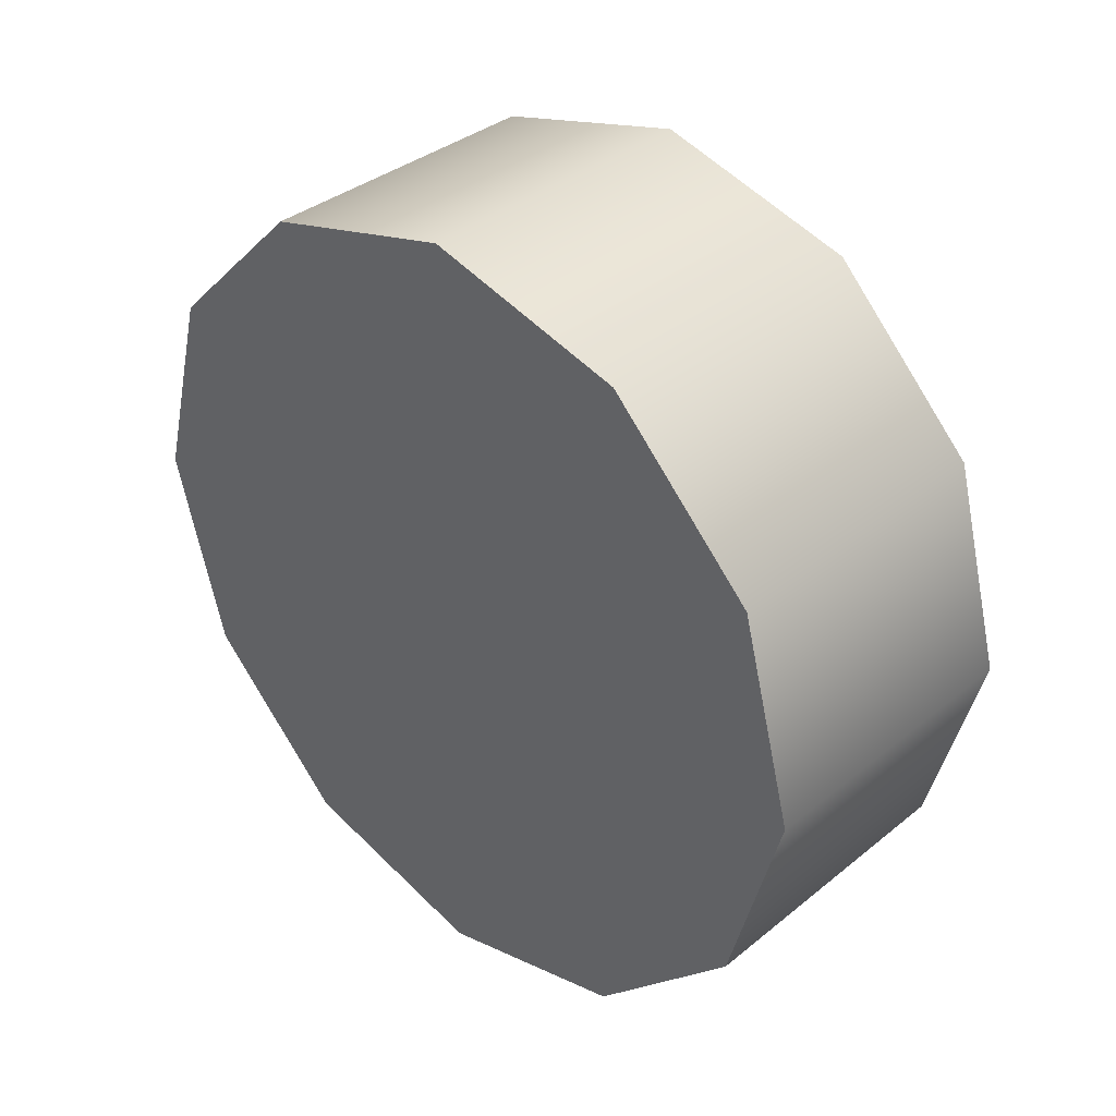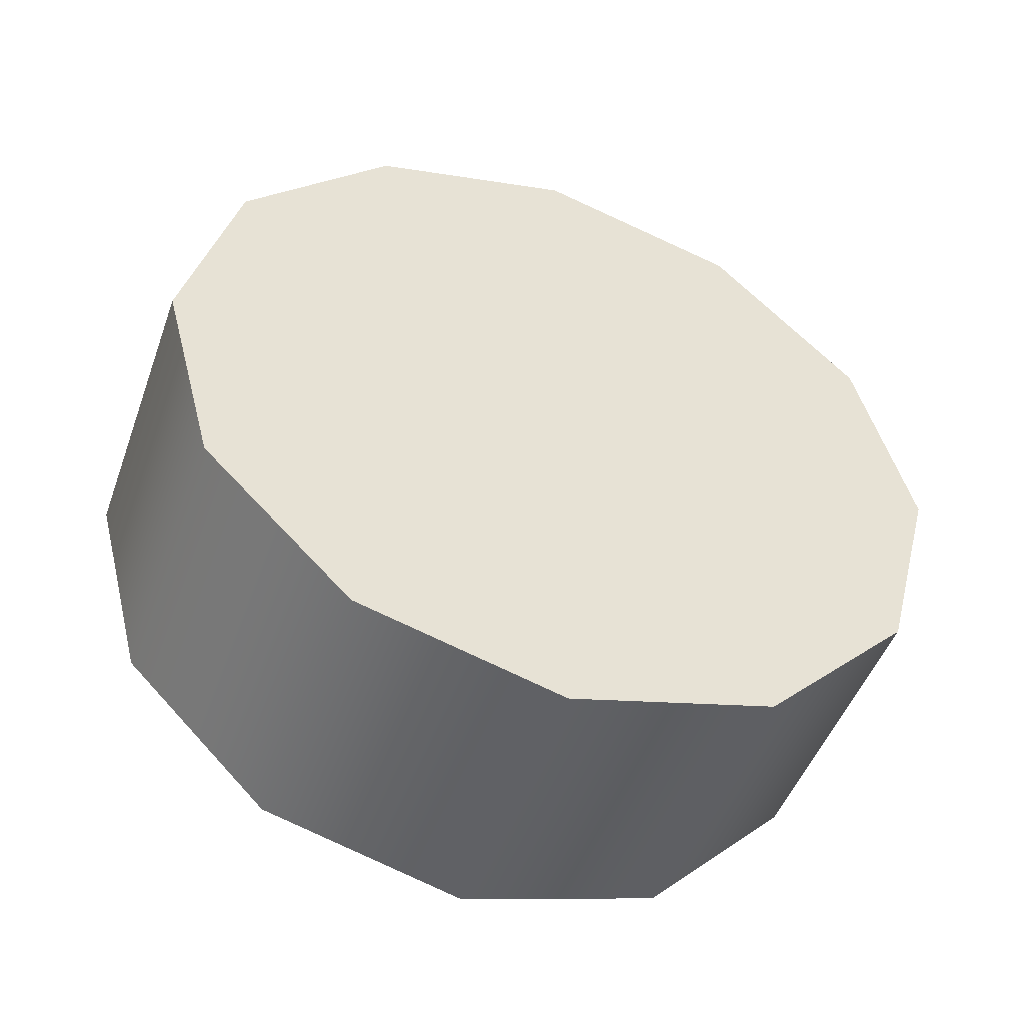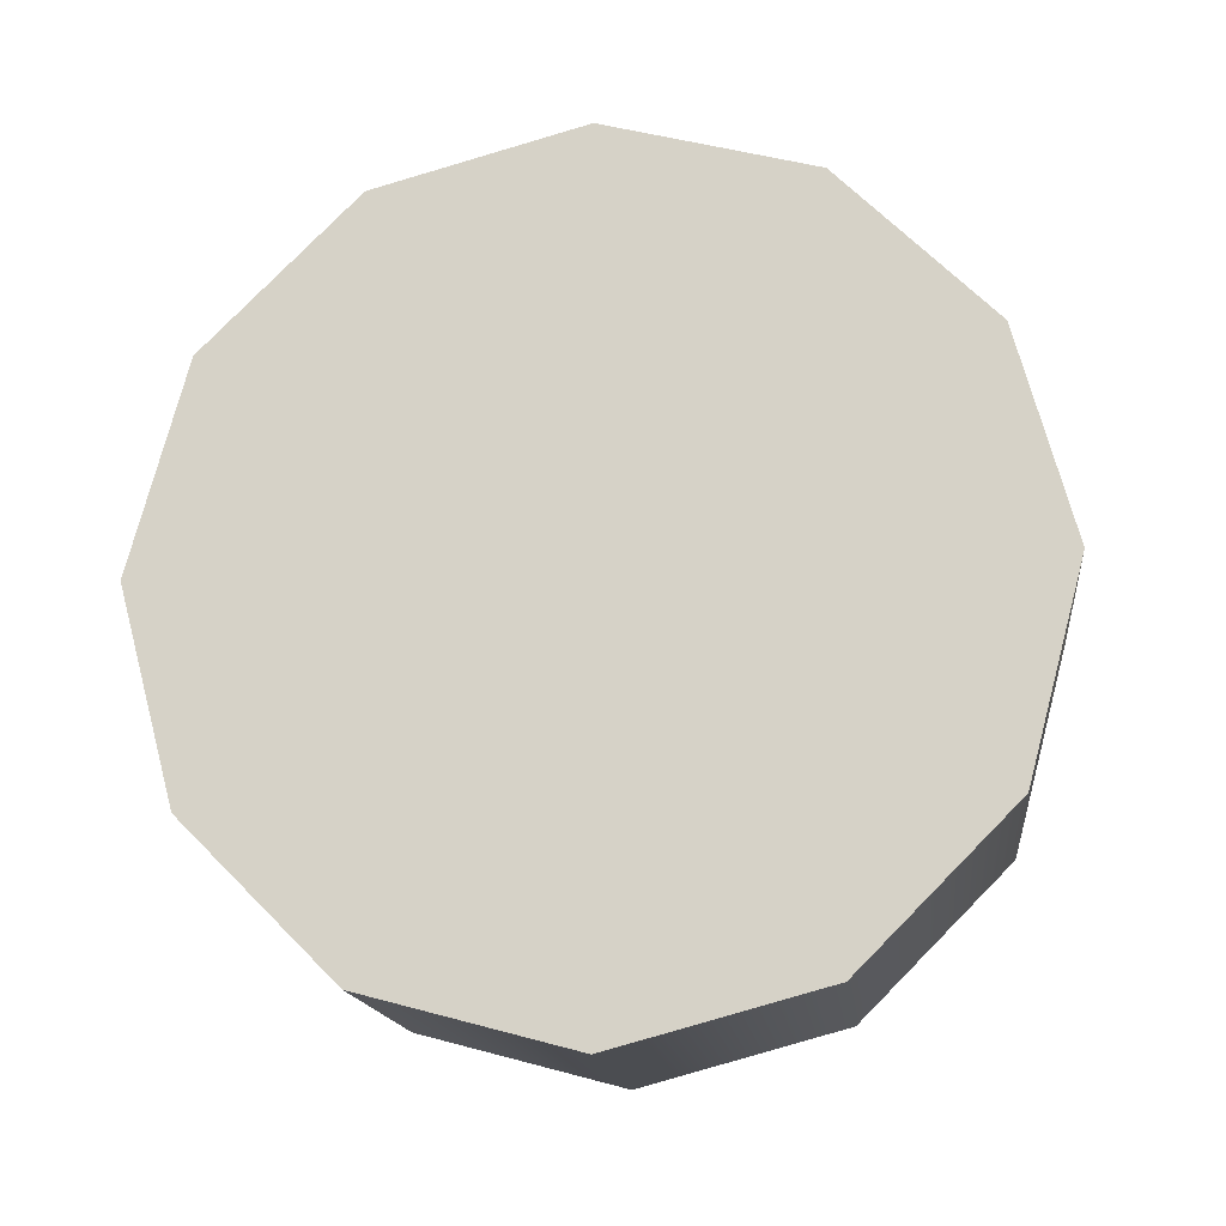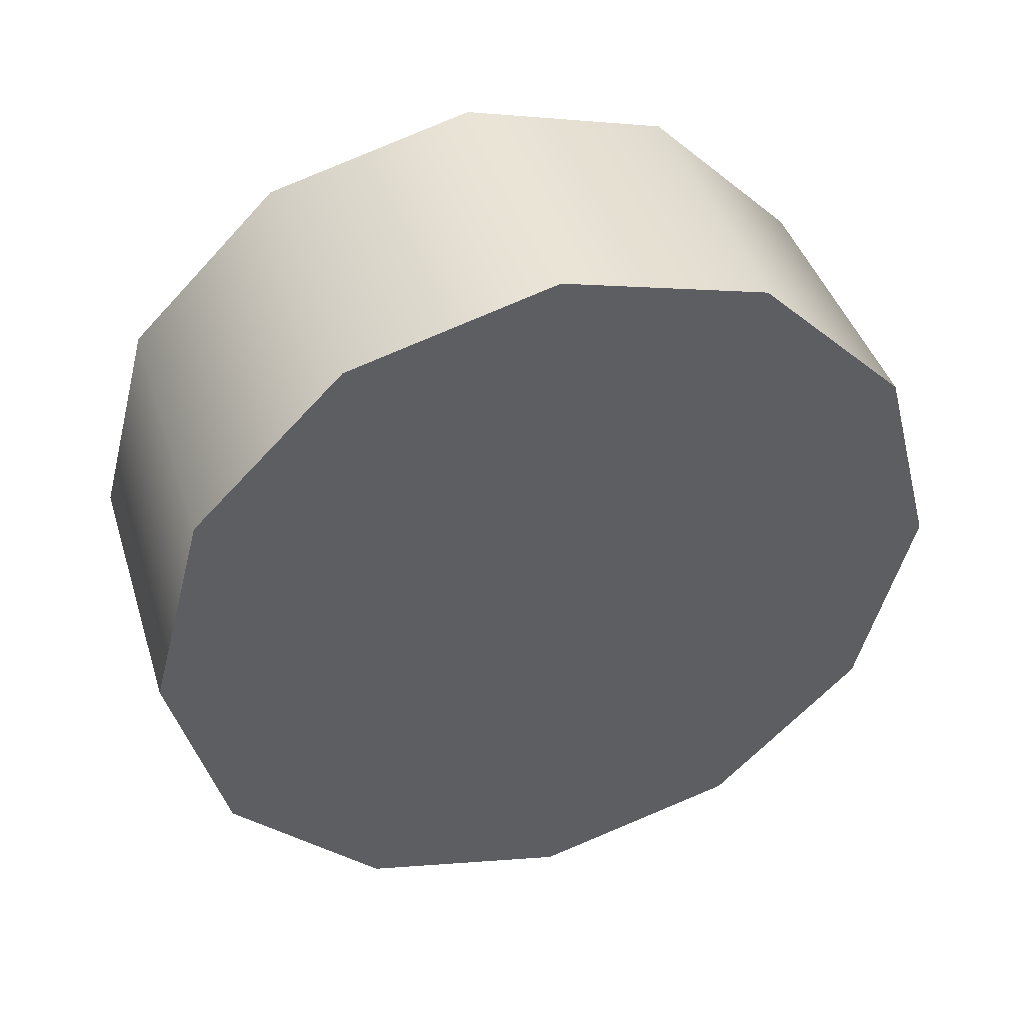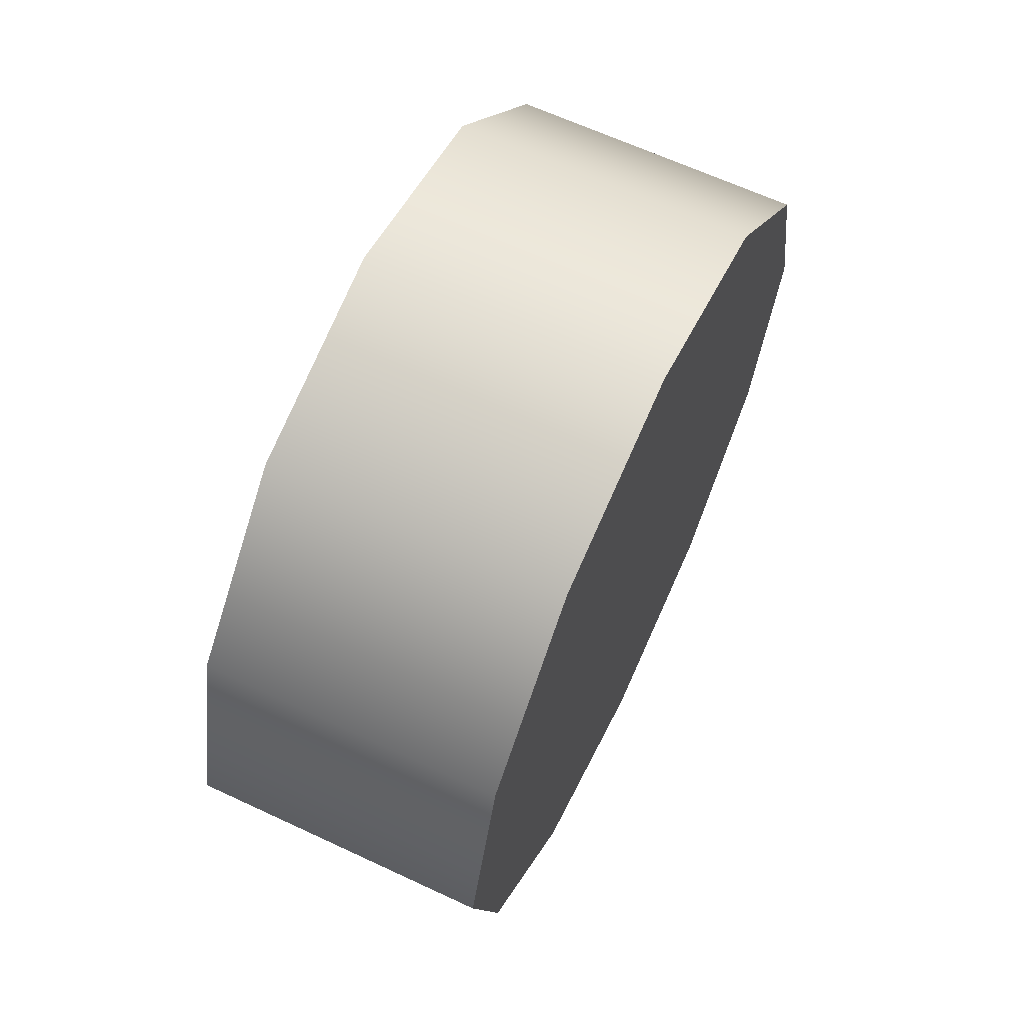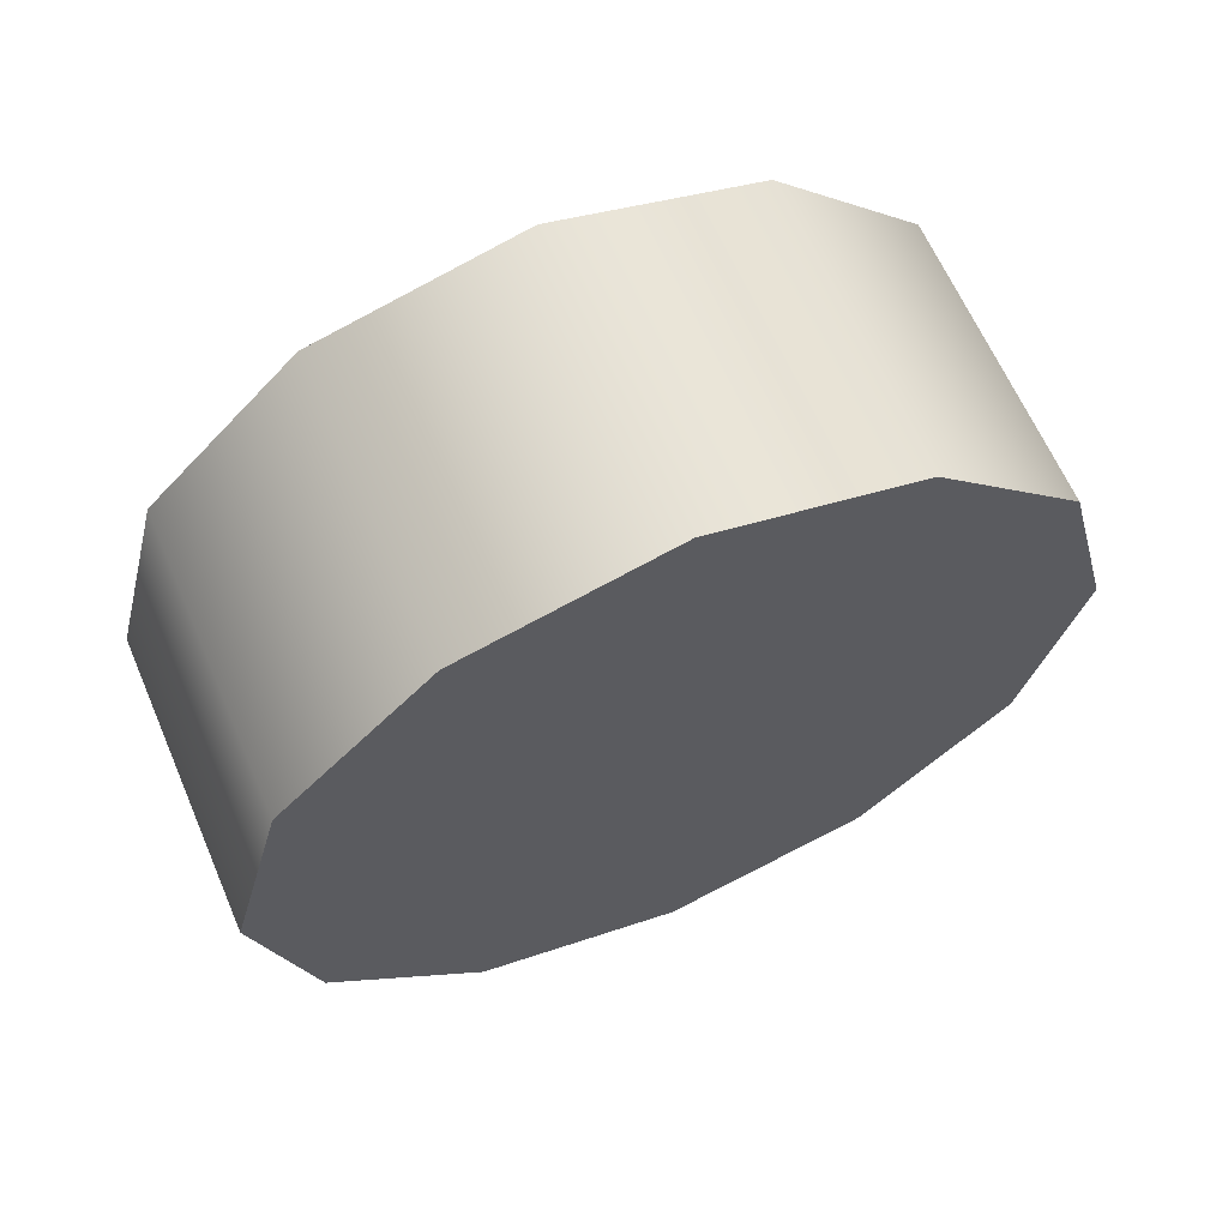
<metadata>
{"format":"obj","ext":"obj","renderer":"f3d","projection":"perspective","resolution":1024,"background":"white","views":[{"elev":36.3,"azim":133.6,"up":"+Y"},{"elev":-48.5,"azim":-109.6,"up":"+Y"},{"elev":-15.9,"azim":96.6,"up":"+Z"},{"elev":42.5,"azim":72.9,"up":"+Z"},{"elev":64.6,"azim":-154.8,"up":"+Z"},{"elev":64.0,"azim":66.6,"up":"+Z"}]}
</metadata>
<code>
v 1.054 -0.5084 0.6938
v 1.37 -0.5084 0.6938
v 1.37 -0.4506 0.4781
v 1.054 -0.4506 0.4781
v 1.054 -0.6663 0.8517
v 1.37 -0.6663 0.8517
v 1.054 -0.882 0.9095
v 1.37 -0.882 0.9095
v 1.054 -1.098 0.8517
v 1.37 -1.098 0.8517
v 1.054 -1.256 0.6938
v 1.37 -1.256 0.6938
v 1.054 -1.313 0.4781
v 1.37 -1.313 0.4781
v 1.054 -1.256 0.2624
v 1.37 -1.256 0.2624
v 1.054 -1.098 0.1045
v 1.37 -1.098 0.1045
v 1.054 -0.882 0.04675
v 1.37 -0.882 0.04675
v 1.054 -0.6663 0.1045
v 1.37 -0.6663 0.1045
v 1.37 -0.882 0.04675
v 1.054 -0.882 0.04675
v 1.054 -0.5084 0.2624
v 1.37 -0.5084 0.2624
v 1.37 -0.5084 0.2624
v 1.37 -0.4506 0.4781
v 1.37 -0.5084 0.6938
v 1.37 -0.6663 0.8517
v 1.37 -0.882 0.9095
v 1.37 -1.098 0.8517
v 1.37 -1.256 0.6938
v 1.37 -1.313 0.4781
v 1.37 -1.256 0.2624
v 1.37 -1.098 0.1045
v 1.37 -0.882 0.04675
v 1.37 -0.6663 0.1045
v 1.054 -0.4506 0.4781
v 1.054 -0.5084 0.2624
v 1.054 -0.6663 0.1045
v 1.054 -0.882 0.04675
v 1.054 -1.098 0.1045
v 1.054 -1.256 0.2624
v 1.054 -1.313 0.4781
v 1.054 -1.256 0.6938
v 1.054 -1.098 0.8517
v 1.054 -0.882 0.9095
v 1.054 -0.6663 0.8517
v 1.054 -0.5084 0.6938
g group_74_105553120397824
f 1 2 3
f 3 4 1
f 5 6 2
f 2 1 5
f 7 8 6
f 6 5 7
f 9 10 8
f 8 7 9
f 11 12 10
f 10 9 11
f 13 14 12
f 12 11 13
f 15 16 14
f 14 13 15
f 17 18 16
f 16 15 17
f 19 20 18
f 18 17 19
f 21 22 23
f 23 24 21
f 25 26 22
f 22 21 25
f 4 3 26
f 26 25 4
f 27 28 29
f 27 29 30
f 27 30 31
f 27 31 32
f 27 32 33
f 27 33 34
f 27 34 35
f 27 35 36
f 27 36 37
f 27 37 38
f 39 40 41
f 39 41 42
f 39 42 43
f 39 43 44
f 39 44 45
f 39 45 46
f 39 46 47
f 39 47 48
f 39 48 49
f 39 49 50

</code>
